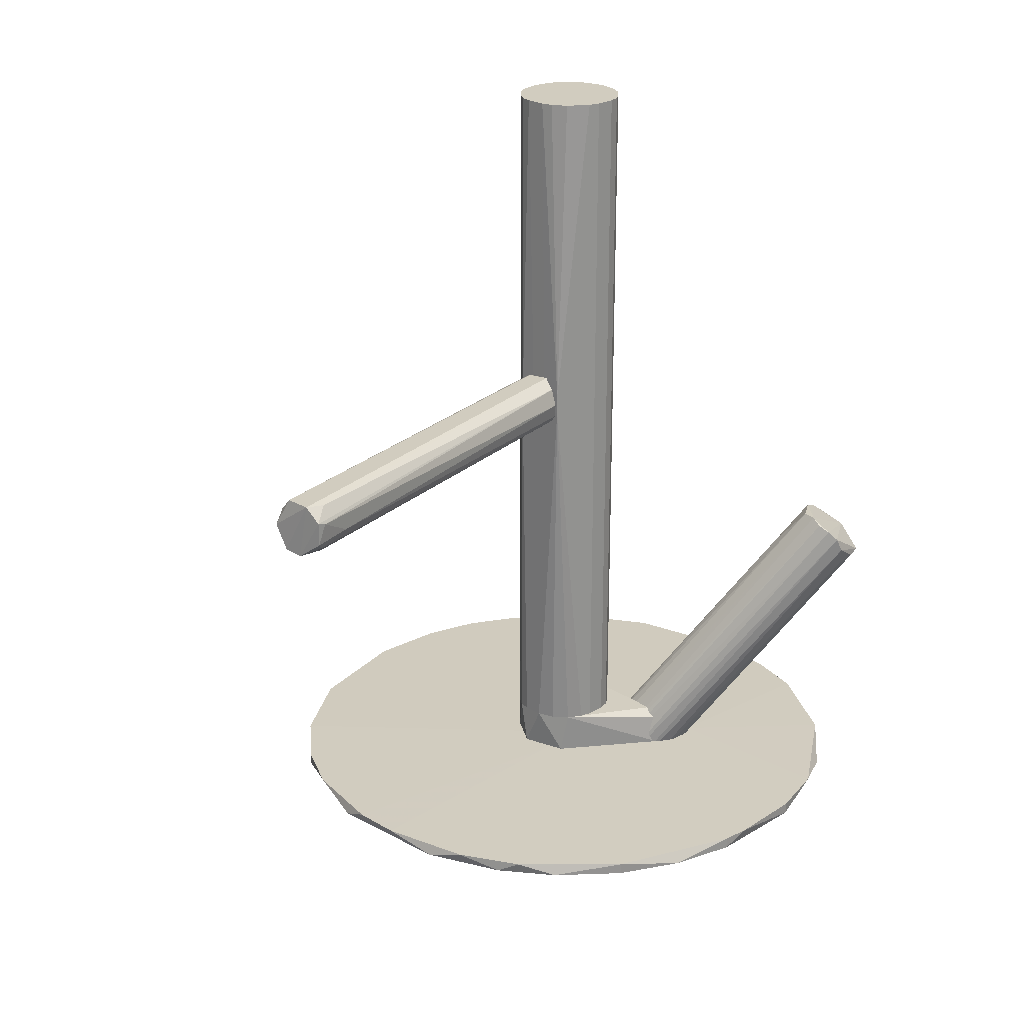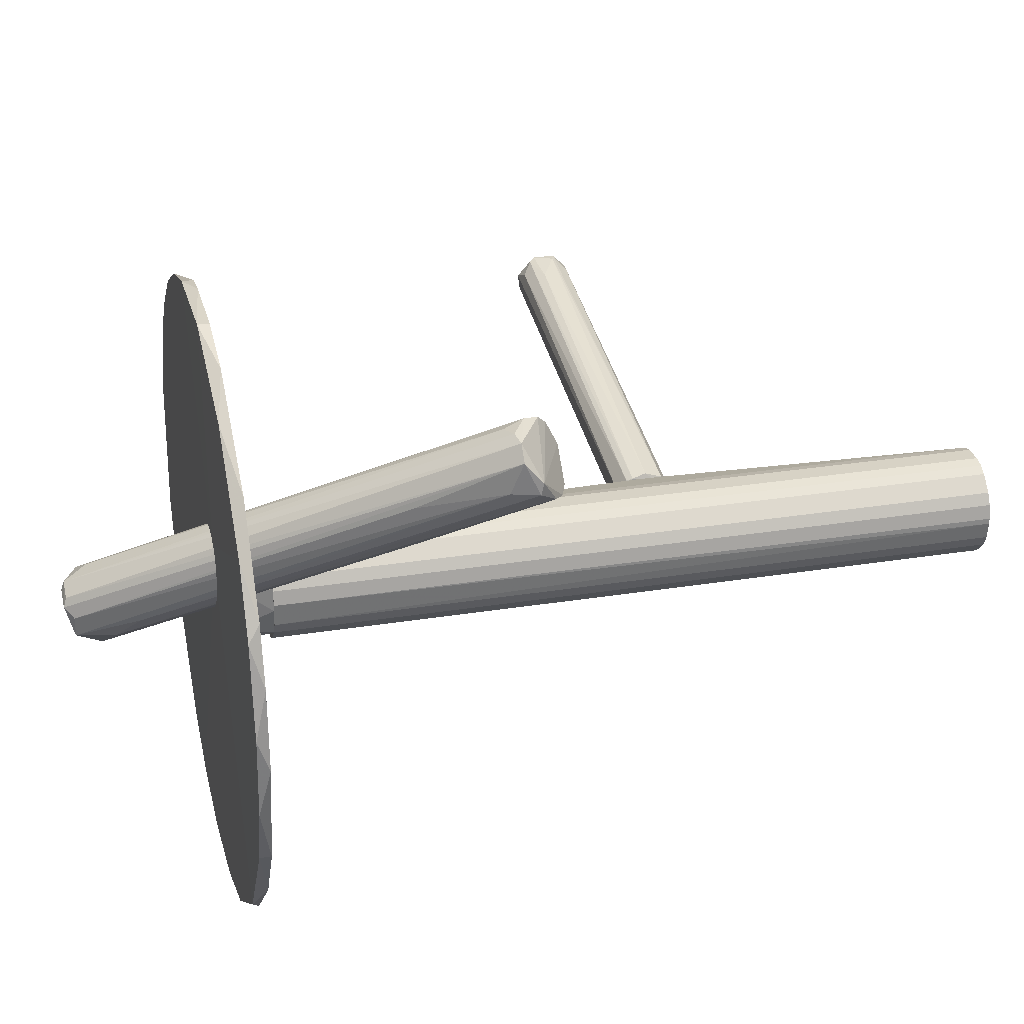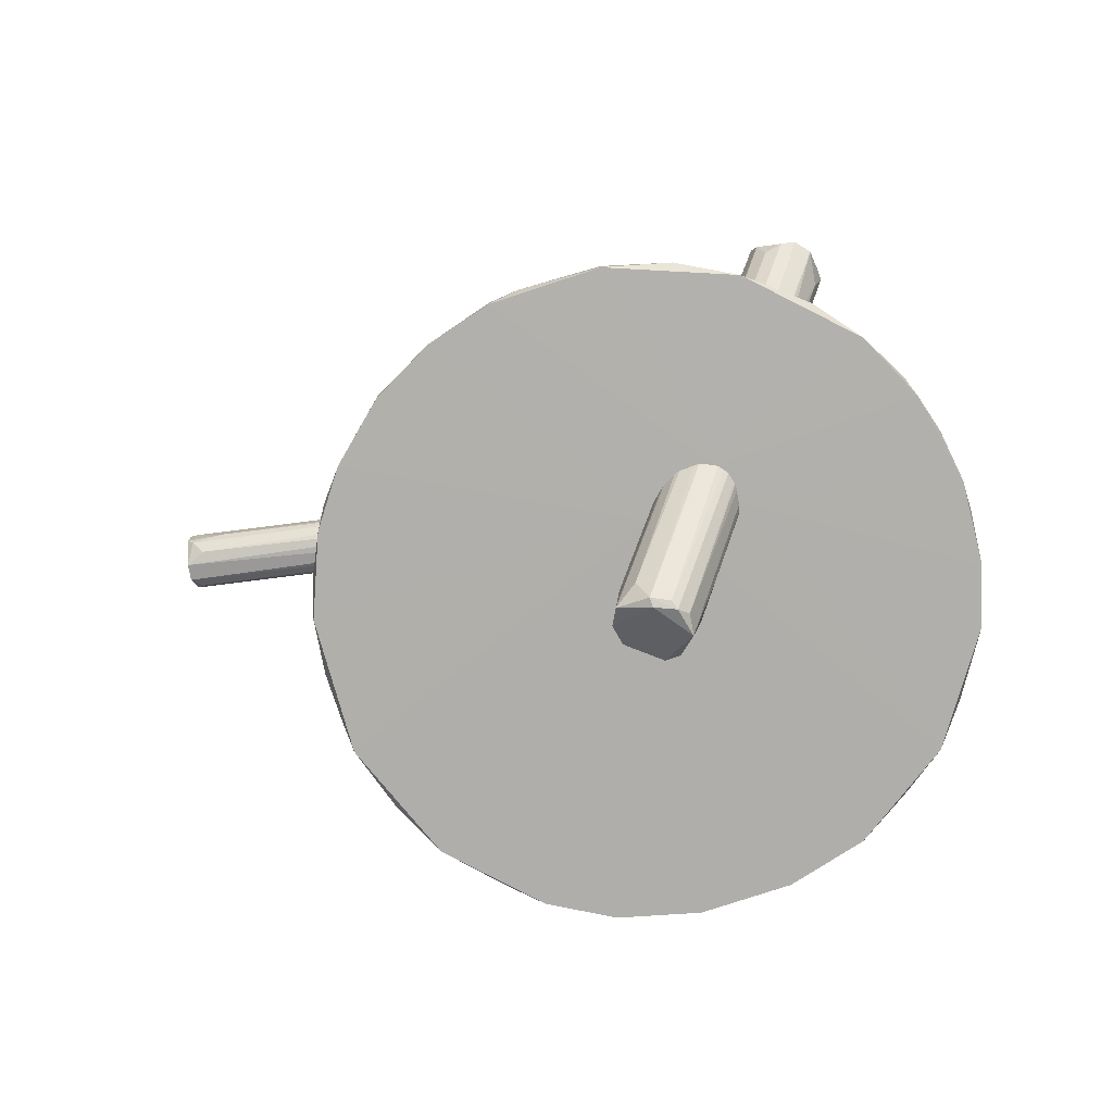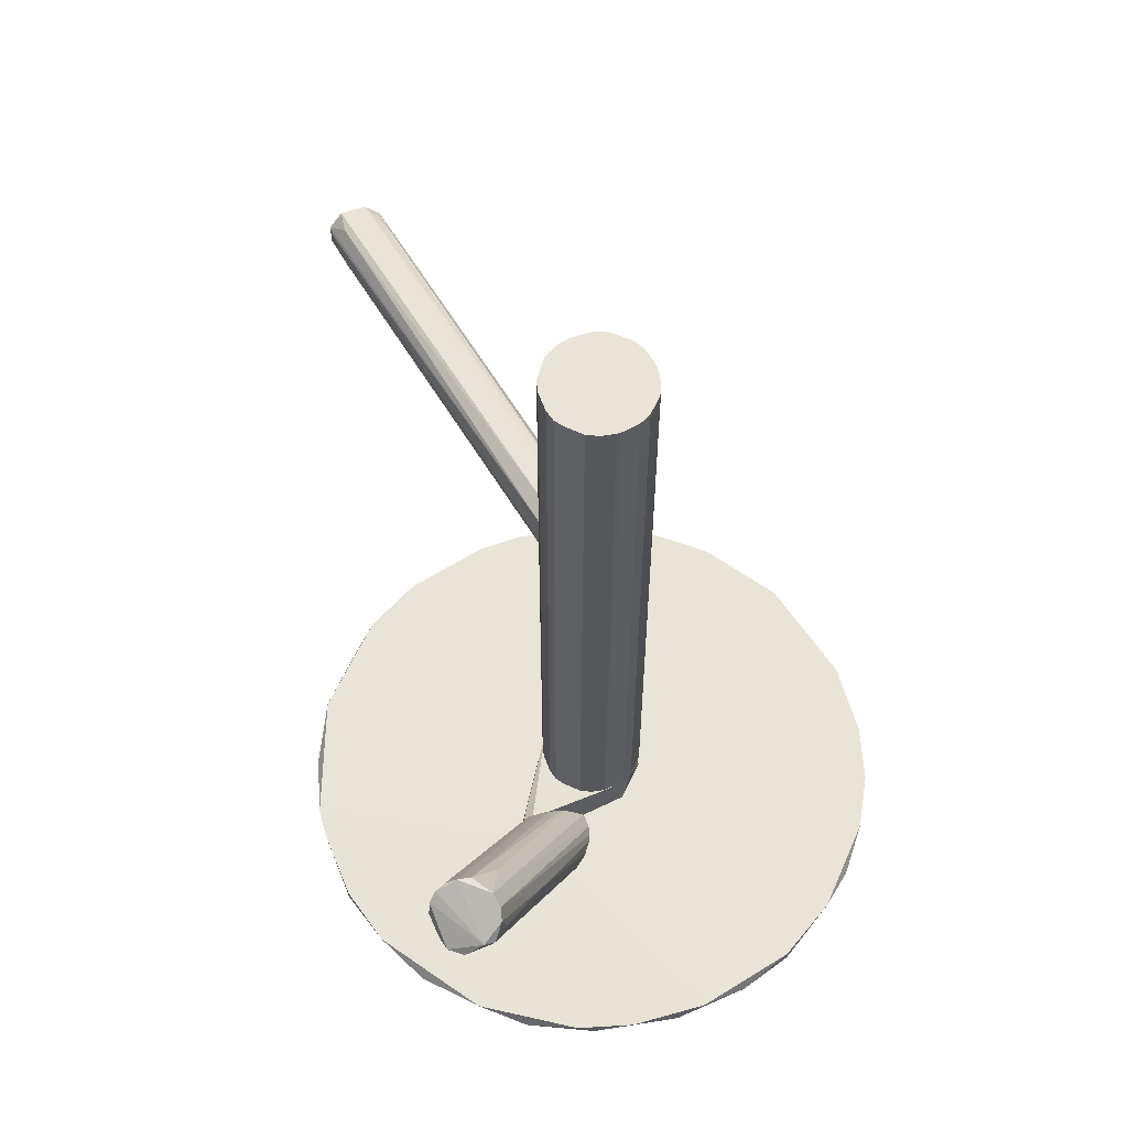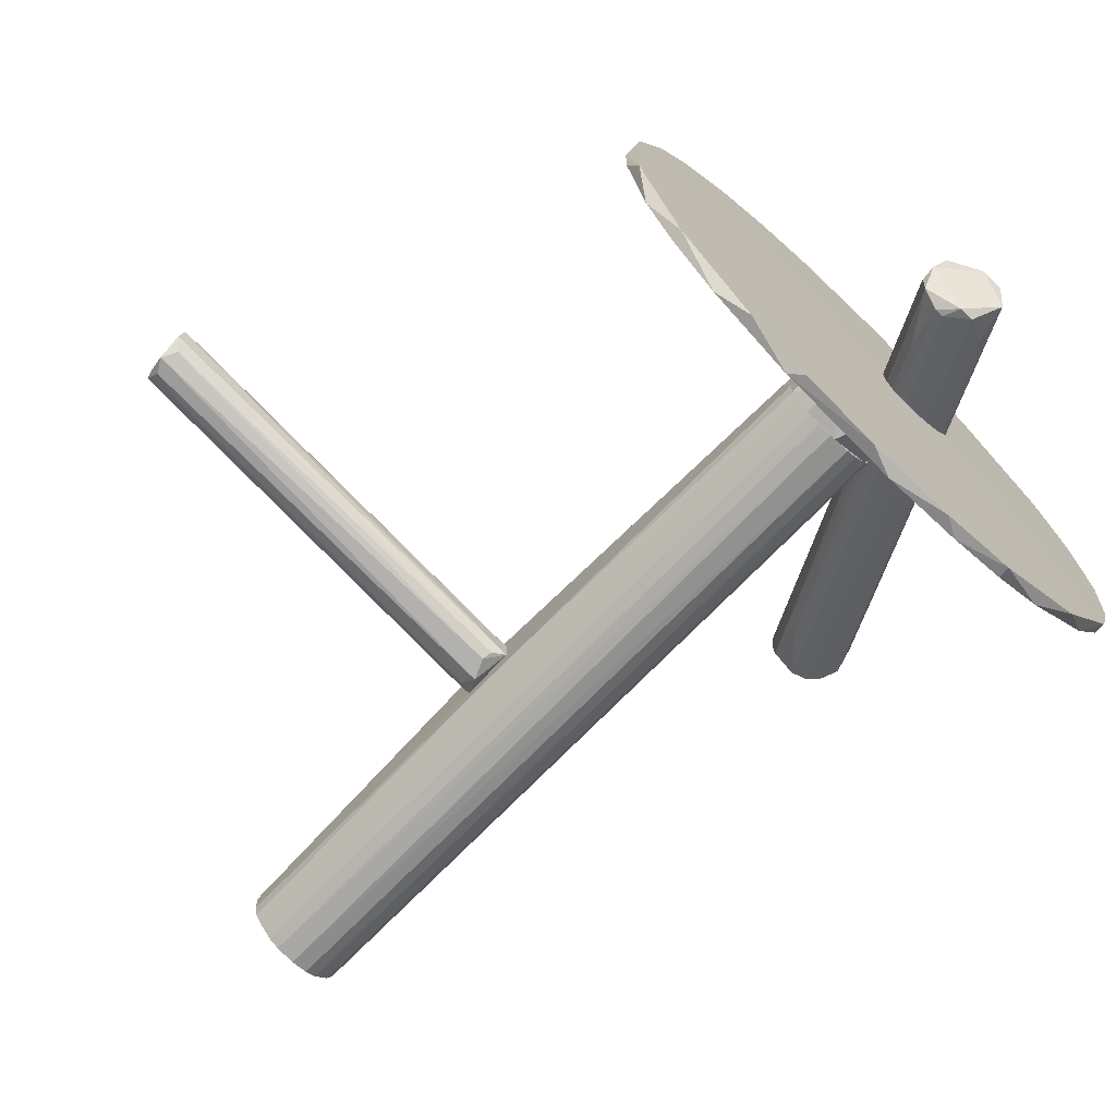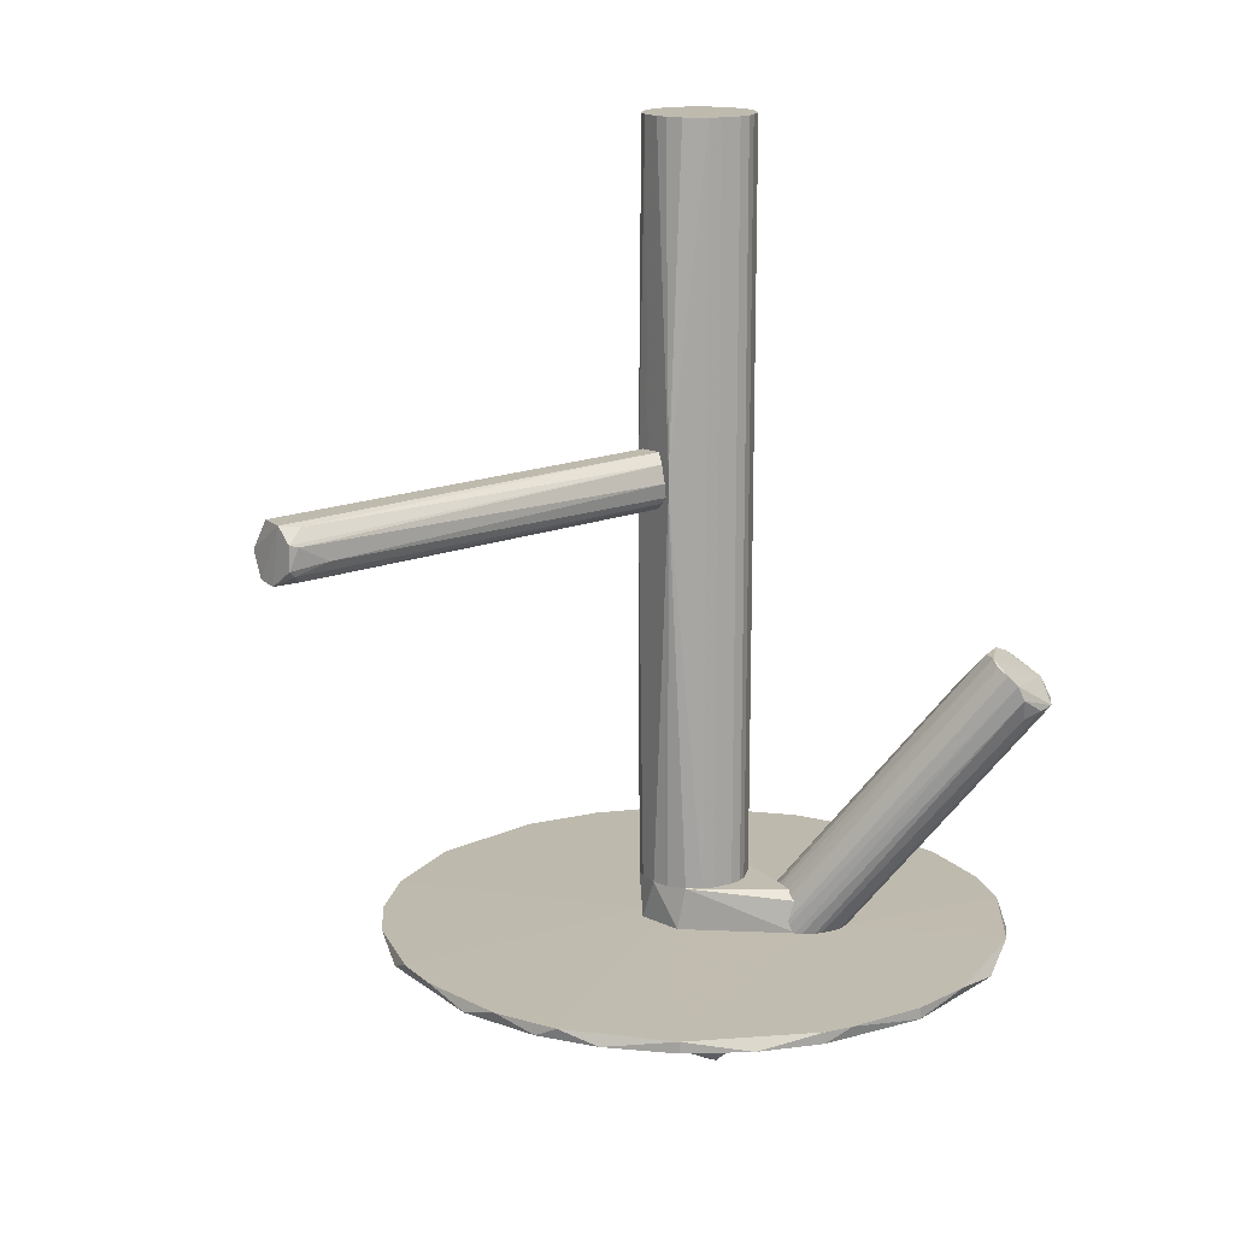
<metadata>
{"format":"obj","ext":"obj","renderer":"f3d","projection":"perspective","resolution":1024,"background":"white","views":[{"elev":23.9,"azim":134.8,"up":"+Z"},{"elev":27.6,"azim":-104.1,"up":"+Y"},{"elev":-78.2,"azim":-161.8,"up":"+Z"},{"elev":60.9,"azim":-110.2,"up":"+Z"},{"elev":-70.5,"azim":136.2,"up":"+Y"},{"elev":15.7,"azim":149.3,"up":"+Z"}]}
</metadata>
<code>
o convex_0
v -0.08357 0.0491 -0.0464
v -0.01604 0.001922 -0.1212
v -0.01686 0.004367 -0.1204
v -0.08031 0.06131 -0.008151
v -0.02987 -0.009473 -0.1237
v -0.02744 0.009248 -0.1326
v -0.08357 0.07109 -0.01792
v -0.09496 0.05318 -0.01222
v -0.03476 -0.003771 -0.131
v -0.02174 -0.007028 -0.1188
v -0.09415 0.06945 -0.02118
v -0.08764 0.05318 -0.008151
v -0.01848 0.008444 -0.1286
v -0.09822 0.05643 -0.0171
v -0.03313 0.004367 -0.1335
v -0.08031 0.06782 -0.0114
v -0.08113 0.05725 -0.008151
v -0.01686 -0.002959 -0.1204
v -0.03719 -0.003771 -0.1204
v -0.08519 0.06945 -0.02361
v -0.025 0.0125 -0.1261
v -0.0974 0.06538 -0.02118
v -0.03476 -0.002139 -0.1082
v -0.0917 0.05236 -0.009781
v -0.02012 0.01006 -0.1188
v -0.09577 0.05643 -0.02442
v -0.03557 0.001922 -0.131
v -0.08194 0.07026 -0.01384
v -0.0795 0.06457 -0.009781
v -0.03232 0.006804 -0.1326
v -0.09822 0.05969 -0.01629
v -0.07706 0.04829 -0.01955
v -0.02581 -0.009473 -0.1237
v -0.02662 0.001118 -0.1066
v -0.09415 0.05155 -0.01873
v -0.09008 0.07026 -0.02199
v -0.02418 -0.007832 -0.1188
v -0.02744 0.006804 -0.1335
v -0.01604 0.003555 -0.1253
v -0.0437 0.003555 -0.1139
v -0.07706 0.03528 -0.04476
f 35 19 41
f 4 12 17
f 2 4 18
f 4 17 18
f 9 5 19
f 13 6 21
f 7 13 21
f 6 20 21
f 20 7 21
f 23 12 24
f 12 4 24
f 5 23 24
f 16 3 25
f 14 22 26
f 22 1 26
f 15 9 27
f 1 22 27
f 22 15 27
f 26 1 27
f 9 26 27
f 7 11 28
f 13 7 28
f 25 13 28
f 16 25 28
f 2 3 29
f 4 2 29
f 3 16 29
f 16 4 29
f 11 6 30
f 6 15 30
f 22 11 30
f 15 22 30
f 14 8 31
f 4 16 31
f 11 22 31
f 22 14 31
f 8 24 31
f 24 4 31
f 28 11 31
f 16 28 31
f 12 10 32
f 17 12 32
f 5 9 33
f 18 10 33
f 10 18 34
f 18 17 34
f 32 10 34
f 17 32 34
f 8 14 35
f 14 19 35
f 6 11 36
f 11 7 36
f 20 6 36
f 7 20 36
f 10 12 37
f 23 5 37
f 12 23 37
f 5 33 37
f 33 10 37
f 6 13 38
f 9 15 38
f 15 6 38
f 33 9 38
f 33 38 39
f 3 2 39
f 2 18 39
f 25 3 39
f 13 25 39
f 18 33 39
f 38 13 39
f 9 19 40
f 19 14 40
f 26 9 40
f 14 26 40
f 19 5 41
f 5 24 41
f 24 8 41
f 8 35 41
o convex_1
v -0.02578 -0.01515 -0.08951
v -0.01849 0.08736 -0.09033
v -0.01035 0.08652 -0.09033
v -0.04288 0.005965 -0.09439
v 0.06126 -0.01515 -0.09358
v -0.09578 -0.05259 -0.09033
v -0.07381 0.07351 -0.09358
v -0.01279 -0.08675 -0.09358
v 0.04825 -0.04853 -0.09033
v -0.1063 -0.03467 -0.09358
v -0.1063 0.03446 -0.09033
v 0.04011 0.05887 -0.09358
v 0.05638 0.03282 -0.09033
v -0.02092 -0.08759 -0.09033
v -0.05997 -0.08107 -0.09358
v -0.01035 0.08652 -0.09358
v -0.108 0.02958 -0.09358
v 0.02628 -0.07131 -0.09358
v -0.05509 0.03119 -0.08951
v -0.05834 0.08166 -0.09033
v -0.1129 -0.004584 -0.09033
v 0.02465 0.0727 -0.09033
v 0.01244 -0.07944 -0.09033
v -0.05997 -0.08107 -0.09033
v -0.05264 0.02876 -0.09439
v 0.06209 -0.007016 -0.09033
v 0.05964 0.02225 -0.09358
v -0.01116 0.005965 -0.08951
v -0.08927 0.06049 -0.09033
v -0.04045 0.08654 -0.09358
v -0.08682 -0.06317 -0.09358
v 0.04825 -0.04853 -0.09358
v -0.1129 0.004338 -0.09358
v -0.03229 0.0198 -0.09439
v 0.007558 0.08164 -0.09358
v -0.09903 0.04828 -0.09358
v -0.038 -0.08677 -0.09358
v -0.1063 -0.03467 -0.09033
v 0.04743 0.04993 -0.09033
v 0.03523 -0.06398 -0.09033
v 0.05638 -0.03305 -0.09033
v -0.05834 0.02061 -0.08951
v -0.07461 -0.07293 -0.09033
v 0.05068 0.04422 -0.09358
v -0.1112 0.01819 -0.09033
v 0.009185 -0.08107 -0.09358
v -0.1112 -0.01841 -0.09358
v -0.05589 0.01737 -0.09439
v 0.02465 0.0727 -0.09358
v -0.04288 0.03119 -0.08951
v 0.06209 0.006787 -0.09033
v -0.01279 -0.008626 -0.08951
v -0.0437 -0.08595 -0.09033
v -0.04045 0.08654 -0.09033
f 71 61 95
f 43 44 57
f 42 55 64
f 55 49 64
f 60 42 69
f 52 60 70
f 61 48 70
f 60 61 70
f 43 57 71
f 48 61 71
f 66 48 71
f 57 66 71
f 47 51 72
f 45 56 72
f 59 45 73
f 45 66 75
f 68 46 75
f 73 45 75
f 46 73 75
f 57 44 76
f 44 63 76
f 66 57 76
f 75 66 76
f 58 52 77
f 48 66 77
f 66 58 77
f 70 48 77
f 52 70 77
f 45 49 78
f 49 55 78
f 56 45 78
f 51 47 79
f 53 63 80
f 69 54 80
f 63 69 80
f 64 59 81
f 73 50 81
f 59 73 81
f 46 67 82
f 73 46 82
f 50 73 82
f 47 42 83
f 42 60 83
f 60 52 83
f 79 47 83
f 62 79 83
f 42 47 84
f 65 42 84
f 56 65 84
f 47 72 84
f 72 56 84
f 54 68 85
f 75 53 85
f 68 75 85
f 53 80 85
f 80 54 85
f 52 58 86
f 58 74 86
f 74 62 86
f 83 52 86
f 62 83 86
f 49 45 87
f 45 59 87
f 64 49 87
f 59 64 87
f 62 74 88
f 51 79 88
f 79 62 88
f 66 45 89
f 58 66 89
f 45 72 89
f 72 51 89
f 74 58 89
f 51 88 89
f 88 74 89
f 63 53 90
f 53 75 90
f 76 63 90
f 75 76 90
f 44 43 91
f 43 60 91
f 63 44 91
f 60 69 91
f 69 63 91
f 67 46 92
f 68 54 92
f 46 68 92
f 54 69 92
f 69 67 92
f 42 64 93
f 69 42 93
f 67 69 93
f 81 50 93
f 64 81 93
f 82 67 93
f 50 82 93
f 55 42 94
f 42 65 94
f 65 56 94
f 78 55 94
f 56 78 94
f 60 43 95
f 61 60 95
f 43 71 95
o convex_2
v -0.007074 -0.00459 0.03987
v 0.1101 0.03366 0.0415
v 0.1101 0.03366 0.03499
v -0.007886 0.01168 0.03824
v 0.1125 0.02226 0.03092
v -0.009511 0.00599 0.03011
v 0.1109 0.02226 0.04557
v -0.009511 0.00599 0.04557
v -0.005449 -0.002145 0.03174
v 0.1125 0.01819 0.03744
v -0.009511 -0.001333 0.04476
v 0.106 0.02958 0.03092
v 0.1109 0.02958 0.04557
v -0.007886 0.01006 0.03255
v -0.007886 0.01006 0.04313
v 0.1011 0.01738 0.04313
v -0.009511 0.000296 0.03011
v 0.1117 0.02715 0.03011
v -0.004637 -0.003774 0.03418
v 0.1101 0.01901 0.03337
v 0.1052 0.0304 0.04476
v -0.005449 -0.002145 0.04394
v 0.0987 0.03203 0.0358
v -0.007886 0.000296 0.04557
v 0.1101 0.01819 0.0415
v 0.1085 0.03284 0.03337
v -0.008699 0.01087 0.03418
v 0.1077 0.03366 0.04068
f 118 99 123
f 103 101 106
f 103 102 108
f 105 100 108
f 102 105 108
f 107 101 109
f 99 103 110
f 100 104 112
f 96 106 112
f 106 101 112
f 98 97 113
f 101 107 113
f 97 108 113
f 108 100 113
f 100 112 113
f 112 101 113
f 105 96 114
f 96 112 114
f 112 104 114
f 104 100 115
f 100 105 115
f 114 104 115
f 105 114 115
f 108 97 116
f 103 108 116
f 97 110 116
f 110 103 116
f 106 96 117
f 111 102 117
f 102 103 119
f 103 106 119
f 106 117 119
f 117 102 119
f 105 102 120
f 96 105 120
f 102 111 120
f 117 96 120
f 111 117 120
f 107 109 121
f 98 113 121
f 113 107 121
f 118 98 121
f 118 121 122
f 103 99 122
f 101 103 122
f 109 101 122
f 99 118 122
f 121 109 122
f 97 98 123
f 110 97 123
f 99 110 123
f 98 118 123
o convex_3
v -0.03963 -0.005402 -0.07731
v -0.009523 0.005173 0.04557
v -0.009523 0.000292 0.04557
v -0.04045 0.001103 0.1335
v -0.02824 0.01494 -0.07731
v -0.02011 -0.01435 -0.07731
v -0.0258 -0.01517 0.1335
v -0.01929 0.01412 0.1335
v -0.01197 0.007613 -0.07731
v -0.01115 -0.006215 0.1335
v -0.0315 0.01412 0.1335
v -0.038 0.008427 -0.07731
v -0.01115 -0.006215 -0.07731
v -0.03393 -0.01273 0.1335
v -0.03068 -0.01435 -0.07731
v -0.009523 0.01087 0.04068
v -0.01685 -0.01273 0.1335
v -0.01929 0.01412 -0.07731
v -0.01115 0.005986 0.1335
v -0.038 0.008427 0.1335
v -0.03963 -0.005402 0.1335
v -0.04045 0.001103 -0.07731
v -0.038 -0.008655 -0.07731
v -0.03393 0.0125 -0.07731
v -0.01034 0.002733 -0.07731
v -0.02254 0.01494 0.1335
v -0.009523 -0.004588 0.03416
v -0.01685 -0.01273 -0.07731
v -0.01034 -0.002961 0.1335
v -0.02417 -0.01517 -0.07731
v -0.03963 0.005173 0.1335
v -0.02011 -0.01435 0.1335
v -0.03393 -0.01273 -0.07731
v -0.038 -0.008655 0.1335
v -0.01359 0.01006 0.1335
v -0.01278 -0.008658 0.1335
v -0.03068 -0.01435 0.1335
v -0.01522 0.01168 -0.07731
v -0.02824 0.01494 0.1335
v -0.02254 0.01494 -0.07731
v -0.01278 -0.008658 -0.07731
v -0.03963 0.005173 -0.07731
v -0.03393 0.0125 0.1335
v -0.0315 0.01412 -0.07731
v -0.04045 -0.000521 0.1335
v -0.01034 -0.002961 -0.07731
v -0.01034 0.002733 0.1335
v -0.009523 0.01087 0.03499
f 161 141 171
f 124 128 129
f 127 130 131
f 129 128 132
f 131 130 133
f 127 131 134
f 128 124 135
f 129 132 136
f 130 127 137
f 124 129 138
f 125 126 139
f 133 130 140
f 132 128 141
f 131 139 141
f 131 133 142
f 127 134 143
f 137 127 144
f 135 124 145
f 124 138 146
f 144 124 146
f 128 135 147
f 135 143 147
f 136 132 148
f 134 131 149
f 131 141 149
f 139 126 150
f 129 136 151
f 140 129 151
f 126 125 152
f 142 133 152
f 150 126 152
f 133 150 152
f 130 138 153
f 138 129 153
f 127 143 154
f 143 135 154
f 145 127 154
f 129 140 155
f 140 130 155
f 153 129 155
f 130 153 155
f 138 137 156
f 137 146 156
f 146 138 156
f 137 144 157
f 146 137 157
f 144 146 157
f 139 131 158
f 131 142 158
f 142 139 158
f 133 140 159
f 150 133 159
f 140 151 159
f 130 137 160
f 138 130 160
f 137 138 160
f 132 141 161
f 128 134 162
f 149 128 162
f 134 149 162
f 141 128 163
f 128 149 163
f 149 141 163
f 136 150 164
f 151 136 164
f 150 159 164
f 159 151 164
f 135 145 165
f 154 135 165
f 145 154 165
f 143 134 166
f 134 147 166
f 147 143 166
f 134 128 167
f 128 147 167
f 147 134 167
f 124 144 168
f 144 127 168
f 145 124 168
f 127 145 168
f 136 148 169
f 150 136 169
f 148 150 169
f 125 139 170
f 139 142 170
f 152 125 170
f 142 152 170
f 141 139 171
f 148 132 171
f 139 150 171
f 150 148 171
f 132 161 171
o convex_4
v -0.01604 -0.01191 -0.07731
v -0.04126 0.009238 -0.08951
v -0.04126 0.009238 -0.0887
v -0.01523 0.01168 -0.07731
v -0.01034 -0.002959 -0.08951
v -0.04126 0.02877 -0.08056
v -0.038 -0.008659 -0.07731
v -0.03068 -0.01435 -0.08951
v -0.04045 0.02959 -0.08951
v -0.0136 0.01006 -0.08951
v -0.04126 0.02552 -0.07812
v -0.01034 0.002736 -0.07731
v -0.01685 -0.01272 -0.08951
v -0.0258 -0.01517 -0.07731
v -0.03963 -0.005404 -0.08951
v -0.04045 -0.000519 -0.07731
v -0.01115 -0.006214 -0.07731
f 184 176 188
f 173 174 177
f 172 175 178
f 173 176 179
f 176 173 180
f 173 177 180
f 177 175 180
f 180 175 181
f 176 180 181
f 177 174 182
f 175 177 182
f 175 172 183
f 181 175 183
f 176 181 183
f 179 176 184
f 179 184 185
f 172 178 185
f 178 179 185
f 184 172 185
f 173 179 186
f 179 178 186
f 174 173 187
f 178 175 187
f 182 174 187
f 175 182 187
f 173 186 187
f 186 178 187
f 183 172 188
f 176 183 188
f 172 184 188

</code>
